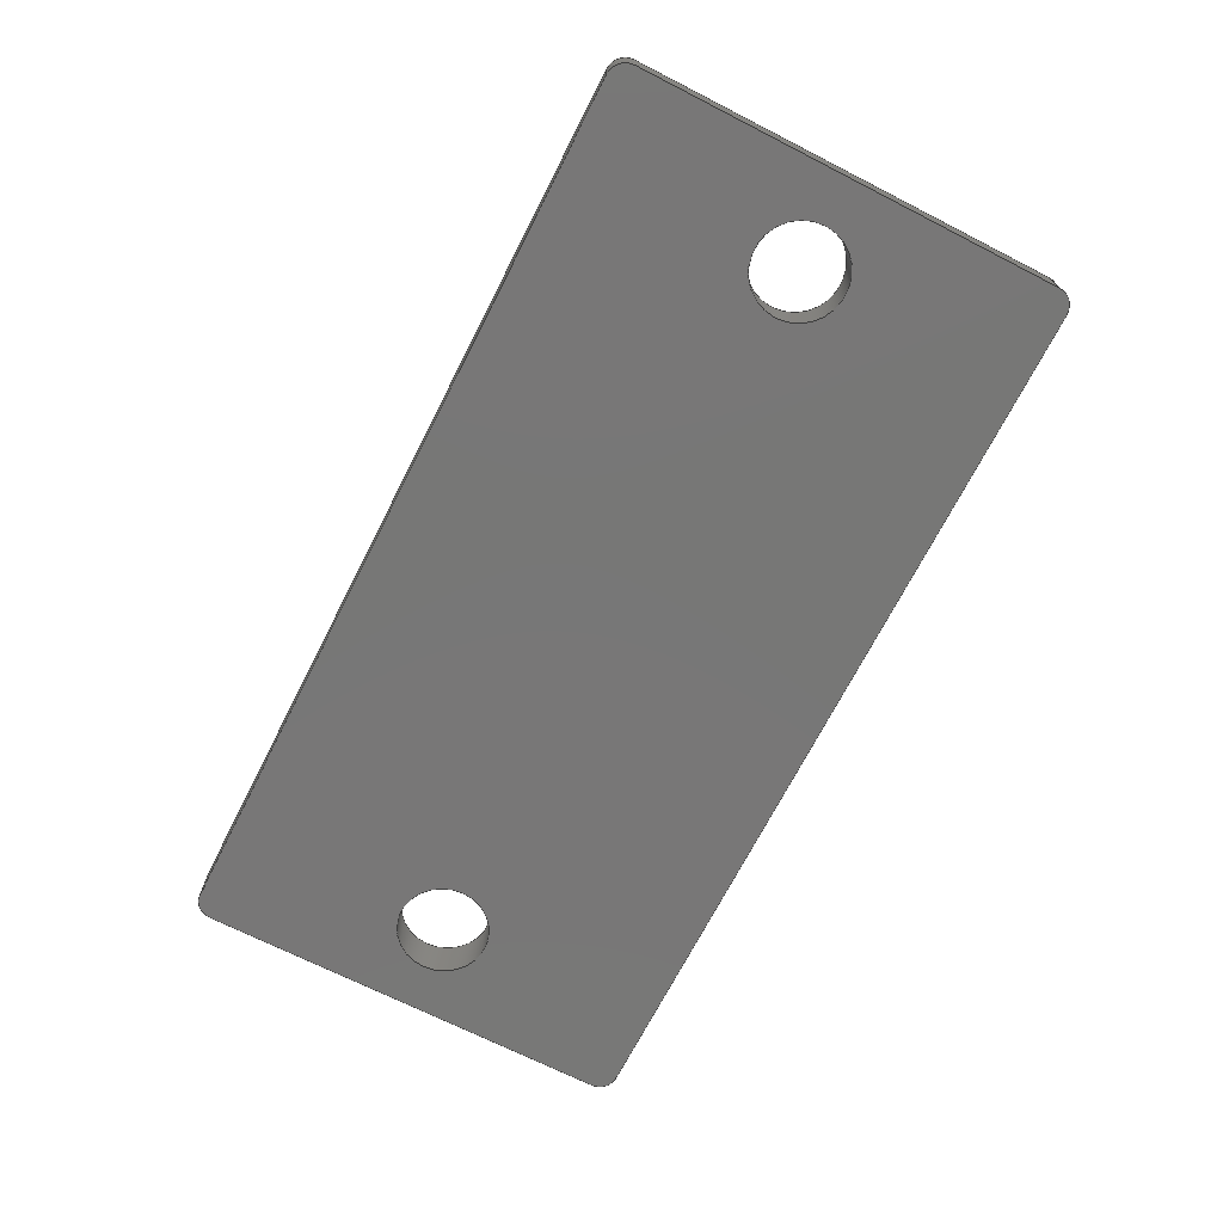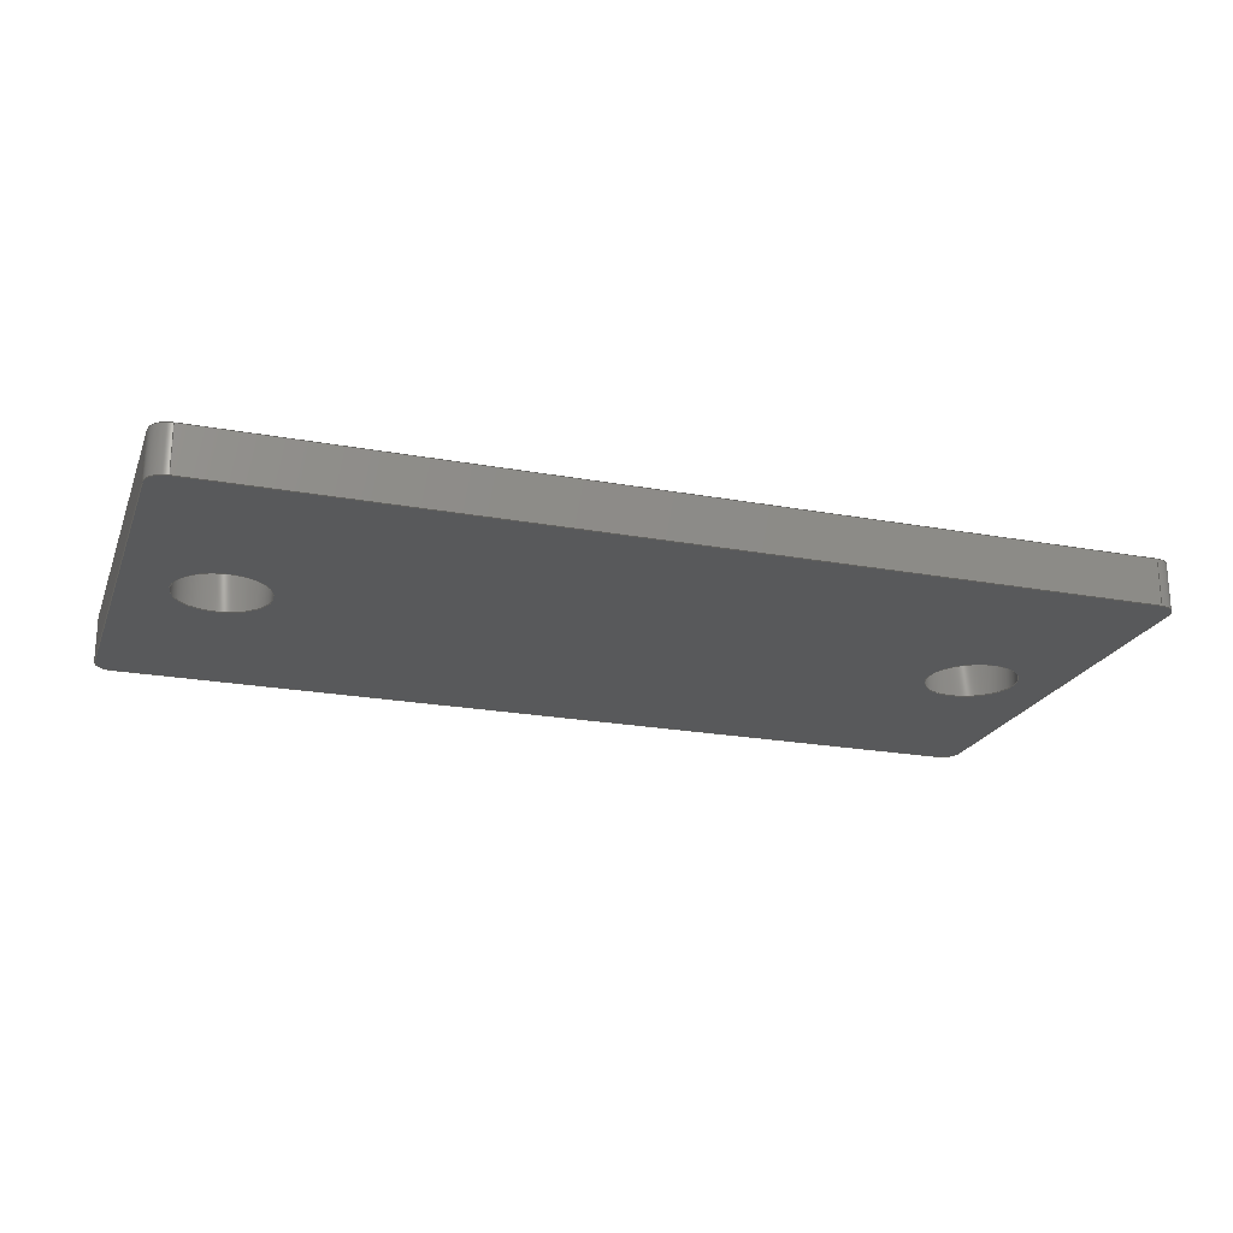
<metadata>
{"format":"step","ext":"stp","renderer":"f3d","projection":"perspective","resolution":1024,"background":"white","views":[{"elev":-70.0,"azim":-117.0,"up":"+Z"},{"elev":-21.8,"azim":-17.9,"up":"+Z"}]}
</metadata>
<code>
ISO-10303-21;
DATA;
#1=MECHANICAL_DESIGN_GEOMETRIC_PRESENTATION_REPRESENTATION('',(#4),#401);
#2=SHAPE_REPRESENTATION_RELATIONSHIP('SRR','None',#408,#3);
#3=ADVANCED_BREP_SHAPE_REPRESENTATION('',(#5),#400);
#4=STYLED_ITEM('',(#417),#5);
#5=MANIFOLD_SOLID_BREP('Solide1',#220);
#6=FACE_BOUND('',#33,.T.);
#7=FACE_BOUND('',#34,.T.);
#8=FACE_BOUND('',#42,.T.);
#9=FACE_BOUND('',#43,.T.);
#10=PLANE('',#252);
#11=PLANE('',#253);
#12=PLANE('',#259);
#13=PLANE('',#262);
#14=PLANE('',#265);
#15=PLANE('',#266);
#16=FACE_OUTER_BOUND('',#28,.T.);
#17=FACE_OUTER_BOUND('',#29,.T.);
#18=FACE_OUTER_BOUND('',#30,.T.);
#19=FACE_OUTER_BOUND('',#31,.T.);
#20=FACE_OUTER_BOUND('',#32,.T.);
#21=FACE_OUTER_BOUND('',#35,.T.);
#22=FACE_OUTER_BOUND('',#36,.T.);
#23=FACE_OUTER_BOUND('',#37,.T.);
#24=FACE_OUTER_BOUND('',#38,.T.);
#25=FACE_OUTER_BOUND('',#39,.T.);
#26=FACE_OUTER_BOUND('',#40,.T.);
#27=FACE_OUTER_BOUND('',#41,.T.);
#28=EDGE_LOOP('',(#142,#143,#144,#145));
#29=EDGE_LOOP('',(#146,#147,#148,#149));
#30=EDGE_LOOP('',(#150,#151,#152,#153));
#31=EDGE_LOOP('',(#154,#155,#156,#157));
#32=EDGE_LOOP('',(#158,#159,#160,#161,#162,#163,#164,#165));
#33=EDGE_LOOP('',(#166));
#34=EDGE_LOOP('',(#167));
#35=EDGE_LOOP('',(#168,#169,#170,#171));
#36=EDGE_LOOP('',(#172,#173,#174,#175));
#37=EDGE_LOOP('',(#176,#177,#178,#179));
#38=EDGE_LOOP('',(#180,#181,#182,#183));
#39=EDGE_LOOP('',(#184,#185,#186,#187));
#40=EDGE_LOOP('',(#188,#189,#190,#191));
#41=EDGE_LOOP('',(#192,#193,#194,#195,#196,#197,#198,#199));
#42=EDGE_LOOP('',(#200));
#43=EDGE_LOOP('',(#201));
#44=LINE('',#340,#62);
#45=LINE('',#346,#63);
#46=LINE('',#353,#64);
#47=LINE('',#356,#65);
#48=LINE('',#359,#66);
#49=LINE('',#361,#67);
#50=LINE('',#362,#68);
#51=LINE('',#365,#69);
#52=LINE('',#369,#70);
#53=LINE('',#373,#71);
#54=LINE('',#378,#72);
#55=LINE('',#381,#73);
#56=LINE('',#382,#74);
#57=LINE('',#386,#75);
#58=LINE('',#389,#76);
#59=LINE('',#390,#77);
#60=LINE('',#394,#78);
#61=LINE('',#396,#79);
#62=VECTOR('',#273,5);
#63=VECTOR('',#280,5);
#64=VECTOR('',#287,10);
#65=VECTOR('',#290,10);
#66=VECTOR('',#293,10);
#67=VECTOR('',#294,10);
#68=VECTOR('',#295,10);
#69=VECTOR('',#298,10);
#70=VECTOR('',#301,10);
#71=VECTOR('',#304,10);
#72=VECTOR('',#311,10);
#73=VECTOR('',#314,10);
#74=VECTOR('',#315,10);
#75=VECTOR('',#320,10);
#76=VECTOR('',#323,10);
#77=VECTOR('',#324,10);
#78=VECTOR('',#329,10);
#79=VECTOR('',#332,10);
#80=CIRCLE('',#244,5);
#81=CIRCLE('',#245,5);
#82=CIRCLE('',#247,5);
#83=CIRCLE('',#248,5);
#84=CIRCLE('',#250,2);
#85=CIRCLE('',#251,2);
#86=CIRCLE('',#254,2);
#87=CIRCLE('',#255,2);
#88=CIRCLE('',#256,2);
#89=CIRCLE('',#258,2);
#90=CIRCLE('',#261,2);
#91=CIRCLE('',#264,2);
#92=VERTEX_POINT('',#337);
#93=VERTEX_POINT('',#339);
#94=VERTEX_POINT('',#343);
#95=VERTEX_POINT('',#345);
#96=VERTEX_POINT('',#349);
#97=VERTEX_POINT('',#350);
#98=VERTEX_POINT('',#352);
#99=VERTEX_POINT('',#354);
#100=VERTEX_POINT('',#358);
#101=VERTEX_POINT('',#360);
#102=VERTEX_POINT('',#364);
#103=VERTEX_POINT('',#366);
#104=VERTEX_POINT('',#368);
#105=VERTEX_POINT('',#370);
#106=VERTEX_POINT('',#372);
#107=VERTEX_POINT('',#376);
#108=VERTEX_POINT('',#380);
#109=VERTEX_POINT('',#384);
#110=VERTEX_POINT('',#388);
#111=VERTEX_POINT('',#392);
#112=EDGE_CURVE('',#92,#92,#80,.T.);
#113=EDGE_CURVE('',#92,#93,#44,.T.);
#114=EDGE_CURVE('',#93,#93,#81,.T.);
#115=EDGE_CURVE('',#94,#94,#82,.T.);
#116=EDGE_CURVE('',#94,#95,#45,.T.);
#117=EDGE_CURVE('',#95,#95,#83,.T.);
#118=EDGE_CURVE('',#96,#97,#84,.T.);
#119=EDGE_CURVE('',#97,#98,#46,.T.);
#120=EDGE_CURVE('',#98,#99,#85,.T.);
#121=EDGE_CURVE('',#99,#96,#47,.T.);
#122=EDGE_CURVE('',#99,#100,#48,.T.);
#123=EDGE_CURVE('',#101,#100,#49,.T.);
#124=EDGE_CURVE('',#96,#101,#50,.T.);
#125=EDGE_CURVE('',#102,#98,#51,.T.);
#126=EDGE_CURVE('',#103,#102,#86,.T.);
#127=EDGE_CURVE('',#104,#103,#52,.T.);
#128=EDGE_CURVE('',#105,#104,#87,.T.);
#129=EDGE_CURVE('',#106,#105,#53,.T.);
#130=EDGE_CURVE('',#100,#106,#88,.T.);
#131=EDGE_CURVE('',#107,#101,#89,.T.);
#132=EDGE_CURVE('',#106,#107,#54,.T.);
#133=EDGE_CURVE('',#108,#105,#55,.T.);
#134=EDGE_CURVE('',#107,#108,#56,.T.);
#135=EDGE_CURVE('',#109,#108,#90,.T.);
#136=EDGE_CURVE('',#104,#109,#57,.T.);
#137=EDGE_CURVE('',#110,#103,#58,.T.);
#138=EDGE_CURVE('',#109,#110,#59,.T.);
#139=EDGE_CURVE('',#111,#110,#91,.T.);
#140=EDGE_CURVE('',#102,#111,#60,.T.);
#141=EDGE_CURVE('',#111,#97,#61,.T.);
#142=ORIENTED_EDGE('',*,*,#112,.F.);
#143=ORIENTED_EDGE('',*,*,#113,.T.);
#144=ORIENTED_EDGE('',*,*,#114,.F.);
#145=ORIENTED_EDGE('',*,*,#113,.F.);
#146=ORIENTED_EDGE('',*,*,#115,.F.);
#147=ORIENTED_EDGE('',*,*,#116,.T.);
#148=ORIENTED_EDGE('',*,*,#117,.F.);
#149=ORIENTED_EDGE('',*,*,#116,.F.);
#150=ORIENTED_EDGE('',*,*,#118,.T.);
#151=ORIENTED_EDGE('',*,*,#119,.T.);
#152=ORIENTED_EDGE('',*,*,#120,.T.);
#153=ORIENTED_EDGE('',*,*,#121,.T.);
#154=ORIENTED_EDGE('',*,*,#121,.F.);
#155=ORIENTED_EDGE('',*,*,#122,.T.);
#156=ORIENTED_EDGE('',*,*,#123,.F.);
#157=ORIENTED_EDGE('',*,*,#124,.F.);
#158=ORIENTED_EDGE('',*,*,#120,.F.);
#159=ORIENTED_EDGE('',*,*,#125,.F.);
#160=ORIENTED_EDGE('',*,*,#126,.F.);
#161=ORIENTED_EDGE('',*,*,#127,.F.);
#162=ORIENTED_EDGE('',*,*,#128,.F.);
#163=ORIENTED_EDGE('',*,*,#129,.F.);
#164=ORIENTED_EDGE('',*,*,#130,.F.);
#165=ORIENTED_EDGE('',*,*,#122,.F.);
#166=ORIENTED_EDGE('',*,*,#114,.T.);
#167=ORIENTED_EDGE('',*,*,#117,.T.);
#168=ORIENTED_EDGE('',*,*,#131,.T.);
#169=ORIENTED_EDGE('',*,*,#123,.T.);
#170=ORIENTED_EDGE('',*,*,#130,.T.);
#171=ORIENTED_EDGE('',*,*,#132,.T.);
#172=ORIENTED_EDGE('',*,*,#132,.F.);
#173=ORIENTED_EDGE('',*,*,#129,.T.);
#174=ORIENTED_EDGE('',*,*,#133,.F.);
#175=ORIENTED_EDGE('',*,*,#134,.F.);
#176=ORIENTED_EDGE('',*,*,#135,.T.);
#177=ORIENTED_EDGE('',*,*,#133,.T.);
#178=ORIENTED_EDGE('',*,*,#128,.T.);
#179=ORIENTED_EDGE('',*,*,#136,.T.);
#180=ORIENTED_EDGE('',*,*,#136,.F.);
#181=ORIENTED_EDGE('',*,*,#127,.T.);
#182=ORIENTED_EDGE('',*,*,#137,.F.);
#183=ORIENTED_EDGE('',*,*,#138,.F.);
#184=ORIENTED_EDGE('',*,*,#139,.T.);
#185=ORIENTED_EDGE('',*,*,#137,.T.);
#186=ORIENTED_EDGE('',*,*,#126,.T.);
#187=ORIENTED_EDGE('',*,*,#140,.T.);
#188=ORIENTED_EDGE('',*,*,#119,.F.);
#189=ORIENTED_EDGE('',*,*,#141,.F.);
#190=ORIENTED_EDGE('',*,*,#140,.F.);
#191=ORIENTED_EDGE('',*,*,#125,.T.);
#192=ORIENTED_EDGE('',*,*,#118,.F.);
#193=ORIENTED_EDGE('',*,*,#124,.T.);
#194=ORIENTED_EDGE('',*,*,#131,.F.);
#195=ORIENTED_EDGE('',*,*,#134,.T.);
#196=ORIENTED_EDGE('',*,*,#135,.F.);
#197=ORIENTED_EDGE('',*,*,#138,.T.);
#198=ORIENTED_EDGE('',*,*,#139,.F.);
#199=ORIENTED_EDGE('',*,*,#141,.T.);
#200=ORIENTED_EDGE('',*,*,#112,.T.);
#201=ORIENTED_EDGE('',*,*,#115,.T.);
#202=CYLINDRICAL_SURFACE('',#243,5);
#203=CYLINDRICAL_SURFACE('',#246,5);
#204=CYLINDRICAL_SURFACE('',#249,2);
#205=CYLINDRICAL_SURFACE('',#257,2);
#206=CYLINDRICAL_SURFACE('',#260,2);
#207=CYLINDRICAL_SURFACE('',#263,2);
#208=ADVANCED_FACE('',(#16),#202,.F.);
#209=ADVANCED_FACE('',(#17),#203,.F.);
#210=ADVANCED_FACE('',(#18),#204,.T.);
#211=ADVANCED_FACE('',(#19),#10,.T.);
#212=ADVANCED_FACE('',(#20,#6,#7),#11,.F.);
#213=ADVANCED_FACE('',(#21),#205,.T.);
#214=ADVANCED_FACE('',(#22),#12,.T.);
#215=ADVANCED_FACE('',(#23),#206,.T.);
#216=ADVANCED_FACE('',(#24),#13,.T.);
#217=ADVANCED_FACE('',(#25),#207,.T.);
#218=ADVANCED_FACE('',(#26),#14,.T.);
#219=ADVANCED_FACE('',(#27,#8,#9),#15,.T.);
#220=CLOSED_SHELL('',(#208,#209,#210,#211,#212,#213,#214,#215,#216,#217,
#218,#219));
#221=DERIVED_UNIT_ELEMENT(#224,1);
#222=DERIVED_UNIT_ELEMENT(#403,-3);
#223=DIMENSIONAL_EXPONENTS(1,0,0,0,0,0,0);
#224=(
CONVERSION_BASED_UNIT('gram',#226)
MASS_UNIT()
NAMED_UNIT(#223)
);
#225=(
MASS_UNIT()
NAMED_UNIT(*)
SI_UNIT(.KILO.,.GRAM.)
);
#226=MASS_MEASURE_WITH_UNIT(MASS_MEASURE(0.001),#225);
#227=DERIVED_UNIT((#221,#222));
#228=MEASURE_REPRESENTATION_ITEM('density measure',
POSITIVE_RATIO_MEASURE(2.68),#227);
#229=PROPERTY_DEFINITION_REPRESENTATION(#234,#231);
#230=PROPERTY_DEFINITION_REPRESENTATION(#235,#232);
#231=REPRESENTATION('material name',(#233),#400);
#232=REPRESENTATION('density',(#228),#400);
#233=DESCRIPTIVE_REPRESENTATION_ITEM('Aluminium EN AW-5754 H111',
'Aluminium EN AW-5754 H111');
#234=PROPERTY_DEFINITION('material property','material name',#410);
#235=PROPERTY_DEFINITION('material property','density of part',#410);
#236=DATE_TIME_ROLE('creation_date');
#237=APPLIED_DATE_AND_TIME_ASSIGNMENT(#238,#236,(#410));
#238=DATE_AND_TIME(#239,#240);
#239=CALENDAR_DATE(2024,8,7);
#240=LOCAL_TIME(0,0,0,#241);
#241=COORDINATED_UNIVERSAL_TIME_OFFSET(0,0,.BEHIND.);
#242=AXIS2_PLACEMENT_3D('placement',#335,#267,#268);
#243=AXIS2_PLACEMENT_3D('',#336,#269,#270);
#244=AXIS2_PLACEMENT_3D('',#338,#271,#272);
#245=AXIS2_PLACEMENT_3D('',#341,#274,#275);
#246=AXIS2_PLACEMENT_3D('',#342,#276,#277);
#247=AXIS2_PLACEMENT_3D('',#344,#278,#279);
#248=AXIS2_PLACEMENT_3D('',#347,#281,#282);
#249=AXIS2_PLACEMENT_3D('',#348,#283,#284);
#250=AXIS2_PLACEMENT_3D('',#351,#285,#286);
#251=AXIS2_PLACEMENT_3D('',#355,#288,#289);
#252=AXIS2_PLACEMENT_3D('',#357,#291,#292);
#253=AXIS2_PLACEMENT_3D('',#363,#296,#297);
#254=AXIS2_PLACEMENT_3D('',#367,#299,#300);
#255=AXIS2_PLACEMENT_3D('',#371,#302,#303);
#256=AXIS2_PLACEMENT_3D('',#374,#305,#306);
#257=AXIS2_PLACEMENT_3D('',#375,#307,#308);
#258=AXIS2_PLACEMENT_3D('',#377,#309,#310);
#259=AXIS2_PLACEMENT_3D('',#379,#312,#313);
#260=AXIS2_PLACEMENT_3D('',#383,#316,#317);
#261=AXIS2_PLACEMENT_3D('',#385,#318,#319);
#262=AXIS2_PLACEMENT_3D('',#387,#321,#322);
#263=AXIS2_PLACEMENT_3D('',#391,#325,#326);
#264=AXIS2_PLACEMENT_3D('',#393,#327,#328);
#265=AXIS2_PLACEMENT_3D('',#395,#330,#331);
#266=AXIS2_PLACEMENT_3D('',#397,#333,#334);
#267=DIRECTION('axis',(0,0,1));
#268=DIRECTION('refdir',(1,0,0));
#269=DIRECTION('center_axis',(0,0,1));
#270=DIRECTION('ref_axis',(1,0,0));
#271=DIRECTION('center_axis',(0,0,-1));
#272=DIRECTION('ref_axis',(1,0,0));
#273=DIRECTION('',(0,0,-1));
#274=DIRECTION('center_axis',(0,0,1));
#275=DIRECTION('ref_axis',(1,0,0));
#276=DIRECTION('center_axis',(0,0,1));
#277=DIRECTION('ref_axis',(1,0,0));
#278=DIRECTION('center_axis',(0,0,-1));
#279=DIRECTION('ref_axis',(1,0,0));
#280=DIRECTION('',(0,0,-1));
#281=DIRECTION('center_axis',(0,0,1));
#282=DIRECTION('ref_axis',(1,0,0));
#283=DIRECTION('center_axis',(0,0,1));
#284=DIRECTION('ref_axis',(-0.7071,-0.7071,0));
#285=DIRECTION('center_axis',(0,0,-1));
#286=DIRECTION('ref_axis',(-0.7071,-0.7071,0));
#287=DIRECTION('',(0,0,-1));
#288=DIRECTION('center_axis',(0,0,1));
#289=DIRECTION('ref_axis',(-0.7071,-0.7071,0));
#290=DIRECTION('',(0,0,1));
#291=DIRECTION('center_axis',(8.882e-17,-1,0));
#292=DIRECTION('ref_axis',(1,8.882e-17,0));
#293=DIRECTION('',(1,8.882e-17,0));
#294=DIRECTION('',(0,0,-1));
#295=DIRECTION('',(1,8.882e-17,0));
#296=DIRECTION('center_axis',(0,0,1));
#297=DIRECTION('ref_axis',(1,0,0));
#298=DIRECTION('',(1.776e-16,-1,0));
#299=DIRECTION('center_axis',(0,0,1));
#300=DIRECTION('ref_axis',(-0.7071,0.7071,0));
#301=DIRECTION('',(-1,0,0));
#302=DIRECTION('center_axis',(0,0,1));
#303=DIRECTION('ref_axis',(0.7071,0.7071,0));
#304=DIRECTION('',(1.776e-16,1,0));
#305=DIRECTION('center_axis',(0,0,1));
#306=DIRECTION('ref_axis',(0.7071,-0.7071,0));
#307=DIRECTION('center_axis',(0,0,1));
#308=DIRECTION('ref_axis',(0.7071,-0.7071,0));
#309=DIRECTION('center_axis',(0,0,-1));
#310=DIRECTION('ref_axis',(0.7071,-0.7071,0));
#311=DIRECTION('',(0,0,1));
#312=DIRECTION('center_axis',(1,-1.776e-16,0));
#313=DIRECTION('ref_axis',(1.776e-16,1,0));
#314=DIRECTION('',(0,0,-1));
#315=DIRECTION('',(1.776e-16,1,0));
#316=DIRECTION('center_axis',(0,0,1));
#317=DIRECTION('ref_axis',(0.7071,0.7071,0));
#318=DIRECTION('center_axis',(0,0,-1));
#319=DIRECTION('ref_axis',(0.7071,0.7071,0));
#320=DIRECTION('',(0,0,1));
#321=DIRECTION('center_axis',(0,1,0));
#322=DIRECTION('ref_axis',(-1,0,0));
#323=DIRECTION('',(0,0,-1));
#324=DIRECTION('',(-1,0,0));
#325=DIRECTION('center_axis',(0,0,1));
#326=DIRECTION('ref_axis',(-0.7071,0.7071,0));
#327=DIRECTION('center_axis',(0,0,-1));
#328=DIRECTION('ref_axis',(-0.7071,0.7071,0));
#329=DIRECTION('',(0,0,1));
#330=DIRECTION('center_axis',(-1,-1.776e-16,0));
#331=DIRECTION('ref_axis',(1.776e-16,-1,0));
#332=DIRECTION('',(1.776e-16,-1,0));
#333=DIRECTION('center_axis',(0,0,1));
#334=DIRECTION('ref_axis',(1,0,0));
#335=CARTESIAN_POINT('',(0,0,0));
#336=CARTESIAN_POINT('Origin',(-40,0,-106.9));
#337=CARTESIAN_POINT('',(-45,-6.123e-16,5));
#338=CARTESIAN_POINT('Origin',(-40,0,5));
#339=CARTESIAN_POINT('',(-45,-6.123e-16,0));
#340=CARTESIAN_POINT('',(-45,-6.123e-16,-106.9));
#341=CARTESIAN_POINT('Origin',(-40,0,0));
#342=CARTESIAN_POINT('Origin',(40,-1.878e-15,-106.9));
#343=CARTESIAN_POINT('',(35,-2.49e-15,5));
#344=CARTESIAN_POINT('Origin',(40,-1.878e-15,5));
#345=CARTESIAN_POINT('',(35,-2.49e-15,0));
#346=CARTESIAN_POINT('',(35,-2.49e-15,-106.9));
#347=CARTESIAN_POINT('Origin',(40,-1.878e-15,0));
#348=CARTESIAN_POINT('Origin',(-48,-23,0));
#349=CARTESIAN_POINT('',(-48,-25,5));
#350=CARTESIAN_POINT('',(-50,-23,5));
#351=CARTESIAN_POINT('Origin',(-48,-23,5));
#352=CARTESIAN_POINT('',(-50,-23,0));
#353=CARTESIAN_POINT('',(-50,-23,0));
#354=CARTESIAN_POINT('',(-48,-25,0));
#355=CARTESIAN_POINT('Origin',(-48,-23,0));
#356=CARTESIAN_POINT('',(-48,-25,0));
#357=CARTESIAN_POINT('Origin',(-50,-25,0));
#358=CARTESIAN_POINT('',(48,-25,0));
#359=CARTESIAN_POINT('',(-50,-25,0));
#360=CARTESIAN_POINT('',(48,-25,5));
#361=CARTESIAN_POINT('',(48,-25,0));
#362=CARTESIAN_POINT('',(-50,-25,5));
#363=CARTESIAN_POINT('Origin',(0,-4.441e-15,0));
#364=CARTESIAN_POINT('',(-50,23,0));
#365=CARTESIAN_POINT('',(-50,25,0));
#366=CARTESIAN_POINT('',(-48,25,0));
#367=CARTESIAN_POINT('Origin',(-48,23,0));
#368=CARTESIAN_POINT('',(48,25,0));
#369=CARTESIAN_POINT('',(50,25,0));
#370=CARTESIAN_POINT('',(50,23,0));
#371=CARTESIAN_POINT('Origin',(48,23,0));
#372=CARTESIAN_POINT('',(50,-23,0));
#373=CARTESIAN_POINT('',(50,-25,0));
#374=CARTESIAN_POINT('Origin',(48,-23,0));
#375=CARTESIAN_POINT('Origin',(48,-23,0));
#376=CARTESIAN_POINT('',(50,-23,5));
#377=CARTESIAN_POINT('Origin',(48,-23,5));
#378=CARTESIAN_POINT('',(50,-23,0));
#379=CARTESIAN_POINT('Origin',(50,-25,0));
#380=CARTESIAN_POINT('',(50,23,5));
#381=CARTESIAN_POINT('',(50,23,0));
#382=CARTESIAN_POINT('',(50,-25,5));
#383=CARTESIAN_POINT('Origin',(48,23,0));
#384=CARTESIAN_POINT('',(48,25,5));
#385=CARTESIAN_POINT('Origin',(48,23,5));
#386=CARTESIAN_POINT('',(48,25,0));
#387=CARTESIAN_POINT('Origin',(50,25,0));
#388=CARTESIAN_POINT('',(-48,25,5));
#389=CARTESIAN_POINT('',(-48,25,0));
#390=CARTESIAN_POINT('',(50,25,5));
#391=CARTESIAN_POINT('Origin',(-48,23,0));
#392=CARTESIAN_POINT('',(-50,23,5));
#393=CARTESIAN_POINT('Origin',(-48,23,5));
#394=CARTESIAN_POINT('',(-50,23,0));
#395=CARTESIAN_POINT('Origin',(-50,25,0));
#396=CARTESIAN_POINT('',(-50,25,5));
#397=CARTESIAN_POINT('Origin',(0,-4.441e-15,5));
#398=UNCERTAINTY_MEASURE_WITH_UNIT(LENGTH_MEASURE(0.01),#402,
'DISTANCE_ACCURACY_VALUE',
'Maximum model space distance between geometric entities at asserted c
onnectivities');
#399=UNCERTAINTY_MEASURE_WITH_UNIT(LENGTH_MEASURE(0.01),#402,
'DISTANCE_ACCURACY_VALUE',
'Maximum model space distance between geometric entities at asserted c
onnectivities');
#400=(
GEOMETRIC_REPRESENTATION_CONTEXT(3)
GLOBAL_UNCERTAINTY_ASSIGNED_CONTEXT((#398))
GLOBAL_UNIT_ASSIGNED_CONTEXT((#402,#404,#405))
REPRESENTATION_CONTEXT('','3D')
);
#401=(
GEOMETRIC_REPRESENTATION_CONTEXT(3)
GLOBAL_UNCERTAINTY_ASSIGNED_CONTEXT((#399))
GLOBAL_UNIT_ASSIGNED_CONTEXT((#402,#404,#405))
REPRESENTATION_CONTEXT('','3D')
);
#402=(
LENGTH_UNIT()
NAMED_UNIT(*)
SI_UNIT(.MILLI.,.METRE.)
);
#403=(
LENGTH_UNIT()
NAMED_UNIT(*)
SI_UNIT(.CENTI.,.METRE.)
);
#404=(
NAMED_UNIT(*)
PLANE_ANGLE_UNIT()
SI_UNIT($,.RADIAN.)
);
#405=(
NAMED_UNIT(*)
SI_UNIT($,.STERADIAN.)
SOLID_ANGLE_UNIT()
);
#406=SHAPE_DEFINITION_REPRESENTATION(#407,#408);
#407=PRODUCT_DEFINITION_SHAPE('',$,#410);
#408=SHAPE_REPRESENTATION('',(#242),#400);
#409=PRODUCT_DEFINITION_CONTEXT('part definition',#414,'design');
#410=PRODUCT_DEFINITION('Plaque fixation','Plaque fixation',#411,#409);
#411=PRODUCT_DEFINITION_FORMATION('A',$,#416);
#412=PRODUCT_RELATED_PRODUCT_CATEGORY('Plaque fixation',
'Plaque fixation',(#416));
#413=APPLICATION_PROTOCOL_DEFINITION('international standard',
'automotive_design',2009,#414);
#414=APPLICATION_CONTEXT(
'Core Data for Automotive Mechanical Design Process');
#415=PRODUCT_CONTEXT('part definition',#414,'mechanical');
#416=PRODUCT('Plaque fixation','Plaque fixation','Plaque 50x100x5',(#415));
#417=PRESENTATION_STYLE_ASSIGNMENT((#418));
#418=SURFACE_STYLE_USAGE(.BOTH.,#421);
#419=SURFACE_STYLE_RENDERING_WITH_PROPERTIES($,#425,(#420));
#420=SURFACE_STYLE_TRANSPARENT(0);
#421=SURFACE_SIDE_STYLE('',(#422,#419));
#422=SURFACE_STYLE_FILL_AREA(#423);
#423=FILL_AREA_STYLE('',(#424));
#424=FILL_AREA_STYLE_COLOUR('',#425);
#425=COLOUR_RGB('',0.9961,0.9961,1);
ENDSEC;
END-ISO-10303-21;

</code>
